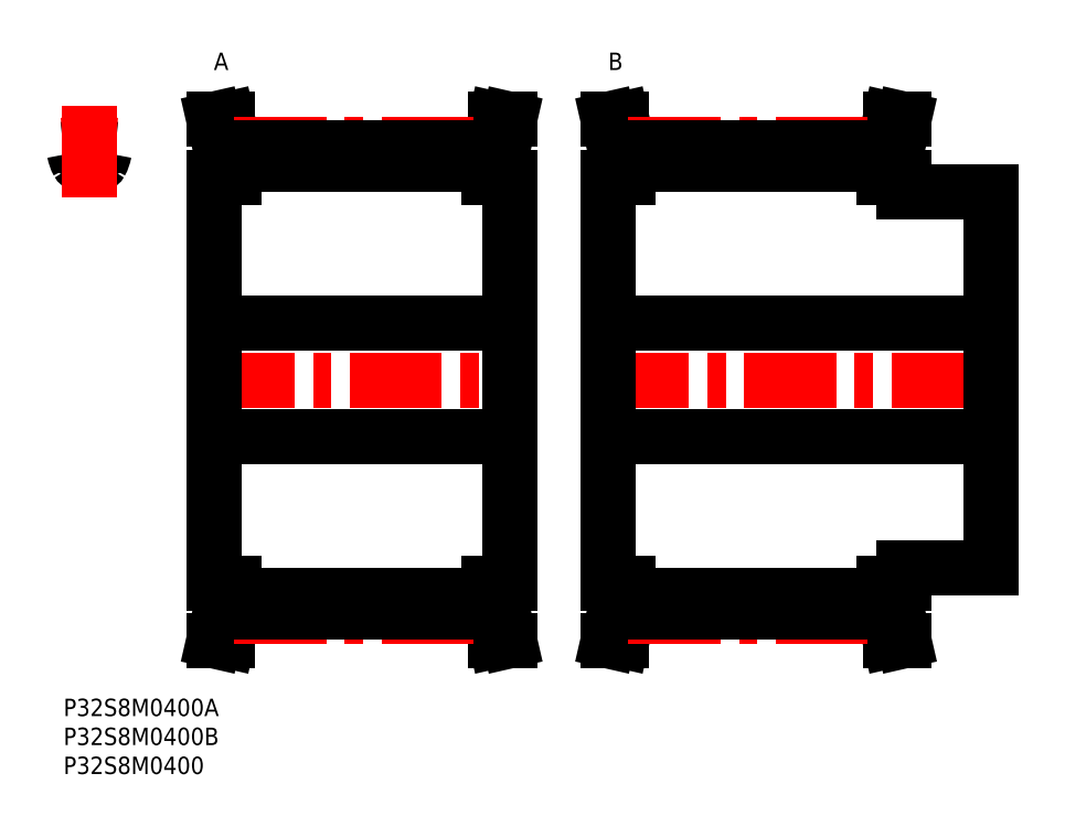
<metadata>
{"format":"dxf","ext":"dxf","renderer":"ezdxf+matplotlib","layout":"modelspace","background":"white","min_lineweight":24,"dpi":150}
</metadata>
<code>
0
SECTION
2
ENTITIES
0
INSERT
8
MSM_CONTINUOUS
2
*U31
10
0
20
0
30
0
0
INSERT
8
MSM_CONTINUOUS
2
*U32
10
0
20
0
30
0
0
INSERT
8
MSM_CONTINUOUS
2
*U33
10
0
20
0
30
0
0
ARC
8
MSM_CONTINUOUS
10
1.133
20
94.12
30
0
40
0.8
50
9.024
51
94.86
0
ARC
8
MSM_CONTINUOUS
10
4.459
20
55
30
0
40
40.06
50
94.86
51
96.39
0
ARC
8
MSM_CONTINUOUS
10
5.693
20
92.9
30
0
40
0.8
50
258.1
51
330.6
0
ARC
8
MSM_CONTINUOUS
10
1.859
20
95.06
30
0
40
5.2
50
330.6
51
351
0
ARC
8
MSM_CONTINUOUS
10
3.225
20
92.9
30
0
40
0.8
50
209.4
51
281.9
0
ARC
8
MSM_CONTINUOUS
10
7.785
20
94.12
30
0
40
0.8
50
85.14
51
171
0
ARC
8
MSM_CONTINUOUS
10
4.459
20
87.03
30
0
40
5.2
50
78.13
51
101.9
0
ARC
8
MSM_CONTINUOUS
10
7.059
20
95.06
30
0
40
5.2
50
189
51
209.4
0
ARC
8
MSM_CONTINUOUS
10
4.459
20
55
30
0
40
40.06
50
83.61
51
85.14
0
LINE
8
MSM_CENTER
10
4.459
20
86.6
30
0
11
4.459
21
102.2
31
0
0
LINE
8
MSM_CENTER
10
23.97
20
55
30
0
11
78.87
21
55
31
0
0
LINE
8
MSM_CONTINUOUS
10
27.12
20
94.74
30
0
11
27.12
21
90
31
0
0
LINE
8
MSM_CONTINUOUS
10
75.72
20
90
30
0
11
75.72
21
94.74
31
0
0
LINE
8
MSM_CONTINUOUS
10
76.92
20
20
30
0
11
76.92
21
90
31
0
0
LINE
8
MSM_CONTINUOUS
10
29.42
20
95.06
30
0
11
29.42
21
90
31
0
0
LINE
8
MSM_CONTINUOUS
10
73.42
20
95.06
30
0
11
73.42
21
90
31
0
0
LINE
8
MSM_CONTINUOUS
10
25.92
20
90
30
0
11
25.92
21
20
31
0
0
LINE
8
MSM_CONTINUOUS
10
27.12
20
20
30
0
11
27.12
21
15.26
31
0
0
LINE
8
MSM_CONTINUOUS
10
75.72
20
15.26
30
0
11
75.72
21
20
31
0
0
LINE
8
MSM_CONTINUOUS
10
29.42
20
20
30
0
11
29.42
21
14.94
31
0
0
LINE
8
MSM_CONTINUOUS
10
73.42
20
20
30
0
11
73.42
21
14.94
31
0
0
LINE
8
MSM_CONTINUOUS
10
29.42
20
17.77
30
0
11
73.42
21
17.77
31
0
0
LINE
8
MSM_CONTINUOUS
10
73.42
20
92.23
30
0
11
29.42
21
92.23
31
0
0
LINE
8
MSM_CONTINUOUS
10
25.92
20
45.25
30
0
11
76.92
21
45.25
31
0
0
LINE
8
MSM_CONTINUOUS
10
76.92
20
64.75
30
0
11
25.92
21
64.75
31
0
0
LINE
8
MSM_CONTINUOUS
10
73.42
20
20
30
0
11
76.92
21
20
31
0
0
LINE
8
MSM_CONTINUOUS
10
76.92
20
90
30
0
11
73.42
21
90
31
0
0
LINE
8
MSM_CONTINUOUS
10
76.92
20
10
30
0
11
75.72
21
15.26
31
0
0
LINE
8
MSM_CONTINUOUS
10
75.72
20
94.74
30
0
11
76.92
21
100
31
0
0
LINE
8
MSM_CONTINUOUS
10
74.56
20
10
30
0
11
76.92
21
10
31
0
0
LINE
8
MSM_CONTINUOUS
10
76.92
20
100
30
0
11
74.56
21
100
31
0
0
LINE
8
MSM_CONTINUOUS
10
73.42
20
15
30
0
11
74.56
21
10
31
0
0
LINE
8
MSM_CONTINUOUS
10
74.56
20
100
30
0
11
73.42
21
95
31
0
0
LINE
8
MSM_CONTINUOUS
10
29.42
20
95
30
0
11
28.28
21
100
31
0
0
LINE
8
MSM_CONTINUOUS
10
28.28
20
10
30
0
11
29.42
21
15
31
0
0
LINE
8
MSM_CONTINUOUS
10
25.92
20
10
30
0
11
28.28
21
10
31
0
0
LINE
8
MSM_CONTINUOUS
10
28.28
20
100
30
0
11
25.92
21
100
31
0
0
LINE
8
MSM_CONTINUOUS
10
25.92
20
100
30
0
11
27.12
21
94.74
31
0
0
LINE
8
MSM_CONTINUOUS
10
27.12
20
15.26
30
0
11
25.92
21
10
31
0
0
LINE
8
MSM_CONTINUOUS
10
25.92
20
20
30
0
11
29.42
21
20
31
0
0
LINE
8
MSM_CONTINUOUS
10
29.42
20
90
30
0
11
25.92
21
90
31
0
0
ARC
8
MSM_CENTER
10
4.459
20
55
30
0
40
40.74
50
83.72
51
96.28
0
LINE
8
MSM_CENTER
10
29.42
20
95.74
30
0
11
73.42
21
95.74
31
0
0
LINE
8
MSM_CONTINUOUS
10
29.42
20
95.06
30
0
11
73.42
21
95.06
31
0
0
LINE
8
MSM_CENTER
10
29.42
20
14.26
30
0
11
73.42
21
14.26
31
0
0
LINE
8
MSM_CONTINUOUS
10
29.42
20
14.94
30
0
11
73.42
21
14.94
31
0
0
LINE
8
MSM_CENTER
10
91.97
20
55
30
0
11
161.9
21
55
31
0
0
LINE
8
MSM_CONTINUOUS
10
95.12
20
94.74
30
0
11
95.12
21
90
31
0
0
LINE
8
MSM_CONTINUOUS
10
143.7
20
90
30
0
11
143.7
21
94.74
31
0
0
LINE
8
MSM_CONTINUOUS
10
144.9
20
87.5
30
0
11
144.9
21
90
31
0
0
LINE
8
MSM_CONTINUOUS
10
97.42
20
95.06
30
0
11
97.42
21
90
31
0
0
LINE
8
MSM_CONTINUOUS
10
141.4
20
95.06
30
0
11
141.4
21
90
31
0
0
LINE
8
MSM_CONTINUOUS
10
93.92
20
90
30
0
11
93.92
21
20
31
0
0
LINE
8
MSM_CONTINUOUS
10
95.12
20
20
30
0
11
95.12
21
15.26
31
0
0
LINE
8
MSM_CONTINUOUS
10
143.7
20
15.26
30
0
11
143.7
21
20
31
0
0
LINE
8
MSM_CONTINUOUS
10
144.9
20
20
30
0
11
144.9
21
22.5
31
0
0
LINE
8
MSM_CONTINUOUS
10
159.9
20
22.5
30
0
11
159.9
21
87.5
31
0
0
LINE
8
MSM_CONTINUOUS
10
97.42
20
20
30
0
11
97.42
21
14.94
31
0
0
LINE
8
MSM_CONTINUOUS
10
141.4
20
20
30
0
11
141.4
21
14.94
31
0
0
LINE
8
MSM_CONTINUOUS
10
97.42
20
17.77
30
0
11
141.4
21
17.77
31
0
0
LINE
8
MSM_CONTINUOUS
10
141.4
20
92.23
30
0
11
97.42
21
92.23
31
0
0
LINE
8
MSM_CONTINUOUS
10
93.92
20
45.25
30
0
11
159.9
21
45.25
31
0
0
LINE
8
MSM_CONTINUOUS
10
159.9
20
64.75
30
0
11
93.92
21
64.75
31
0
0
LINE
8
MSM_CONTINUOUS
10
144.9
20
22.5
30
0
11
159.9
21
22.5
31
0
0
LINE
8
MSM_CONTINUOUS
10
159.9
20
87.5
30
0
11
144.9
21
87.5
31
0
0
LINE
8
MSM_CONTINUOUS
10
141.4
20
20
30
0
11
144.9
21
20
31
0
0
LINE
8
MSM_CONTINUOUS
10
144.9
20
90
30
0
11
141.4
21
90
31
0
0
LINE
8
MSM_CONTINUOUS
10
144.9
20
10
30
0
11
143.7
21
15.26
31
0
0
LINE
8
MSM_CONTINUOUS
10
143.7
20
94.74
30
0
11
144.9
21
100
31
0
0
LINE
8
MSM_CONTINUOUS
10
142.6
20
10
30
0
11
144.9
21
10
31
0
0
LINE
8
MSM_CONTINUOUS
10
144.9
20
100
30
0
11
142.6
21
100
31
0
0
LINE
8
MSM_CONTINUOUS
10
141.4
20
15
30
0
11
142.6
21
10
31
0
0
LINE
8
MSM_CONTINUOUS
10
142.6
20
100
30
0
11
141.4
21
95
31
0
0
LINE
8
MSM_CONTINUOUS
10
97.42
20
95
30
0
11
96.28
21
100
31
0
0
LINE
8
MSM_CONTINUOUS
10
96.28
20
10
30
0
11
97.42
21
15
31
0
0
LINE
8
MSM_CONTINUOUS
10
93.92
20
10
30
0
11
96.28
21
10
31
0
0
LINE
8
MSM_CONTINUOUS
10
96.28
20
100
30
0
11
93.92
21
100
31
0
0
LINE
8
MSM_CONTINUOUS
10
93.92
20
100
30
0
11
95.12
21
94.74
31
0
0
LINE
8
MSM_CONTINUOUS
10
95.12
20
15.26
30
0
11
93.92
21
10
31
0
0
LINE
8
MSM_CONTINUOUS
10
93.92
20
20
30
0
11
97.42
21
20
31
0
0
LINE
8
MSM_CONTINUOUS
10
97.42
20
90
30
0
11
93.92
21
90
31
0
0
LINE
8
MSM_CENTER
10
97.42
20
95.74
30
0
11
141.4
21
95.74
31
0
0
LINE
8
MSM_CONTINUOUS
10
97.42
20
95.06
30
0
11
141.4
21
95.06
31
0
0
LINE
8
MSM_CENTER
10
97.42
20
14.26
30
0
11
141.4
21
14.26
31
0
0
LINE
8
MSM_CONTINUOUS
10
97.42
20
14.94
30
0
11
141.4
21
14.94
31
0
0
INSERT
8
MSM_CONTINUOUS
2
*U34
10
0
20
0
30
0
0
INSERT
8
MSM_CONTINUOUS
2
*U35
10
0
20
0
30
0
0
ENDSEC
0
EOF

</code>
